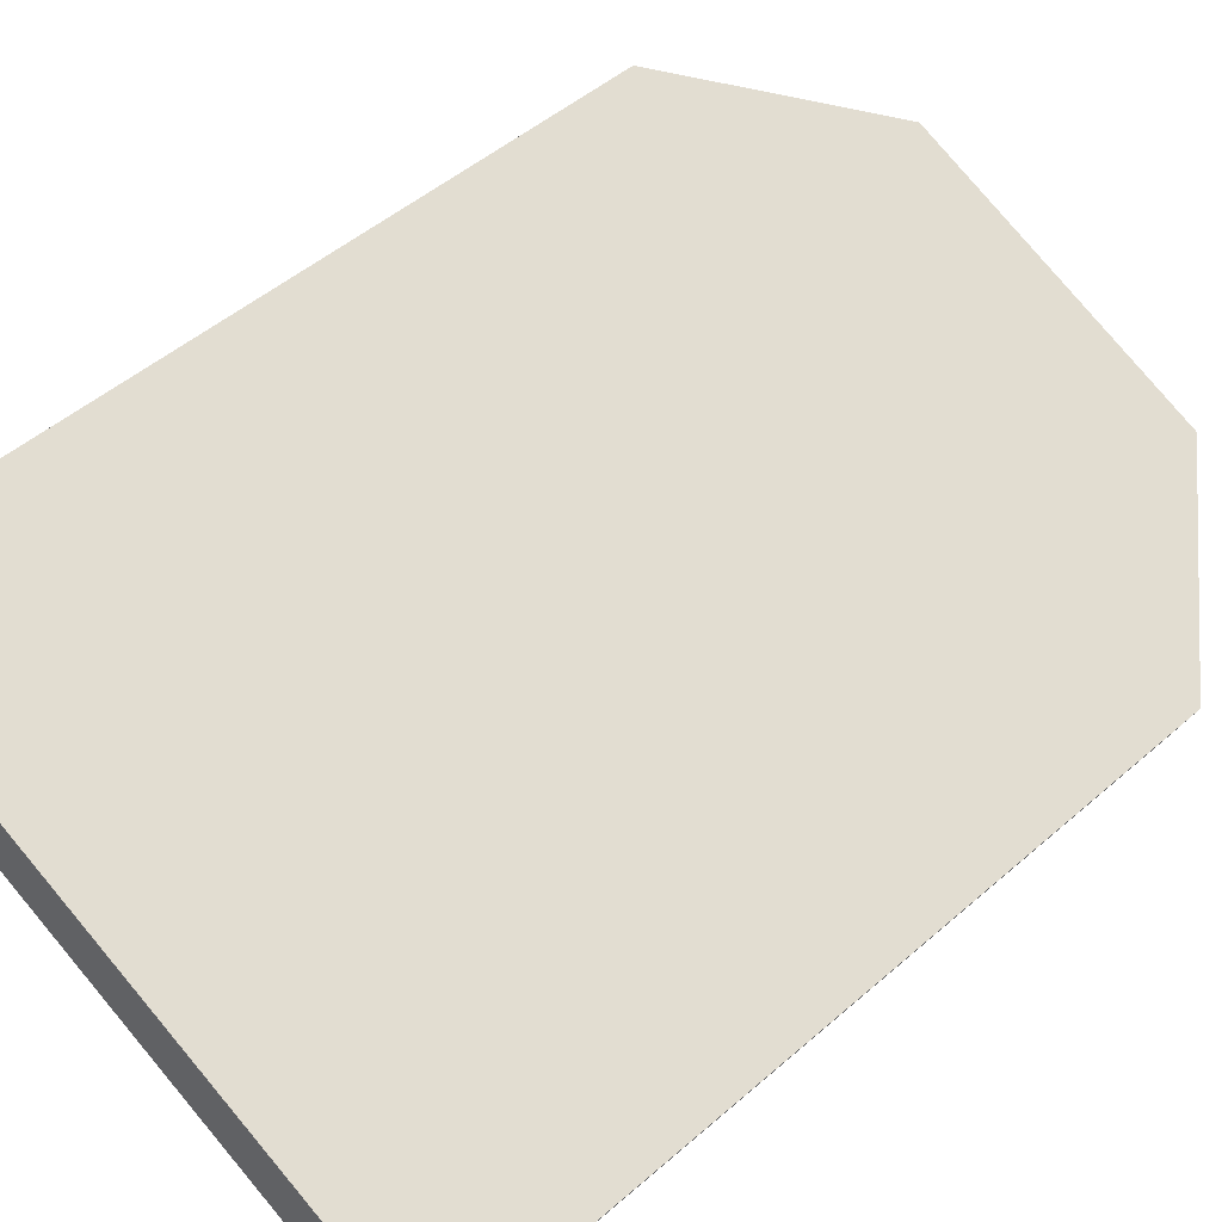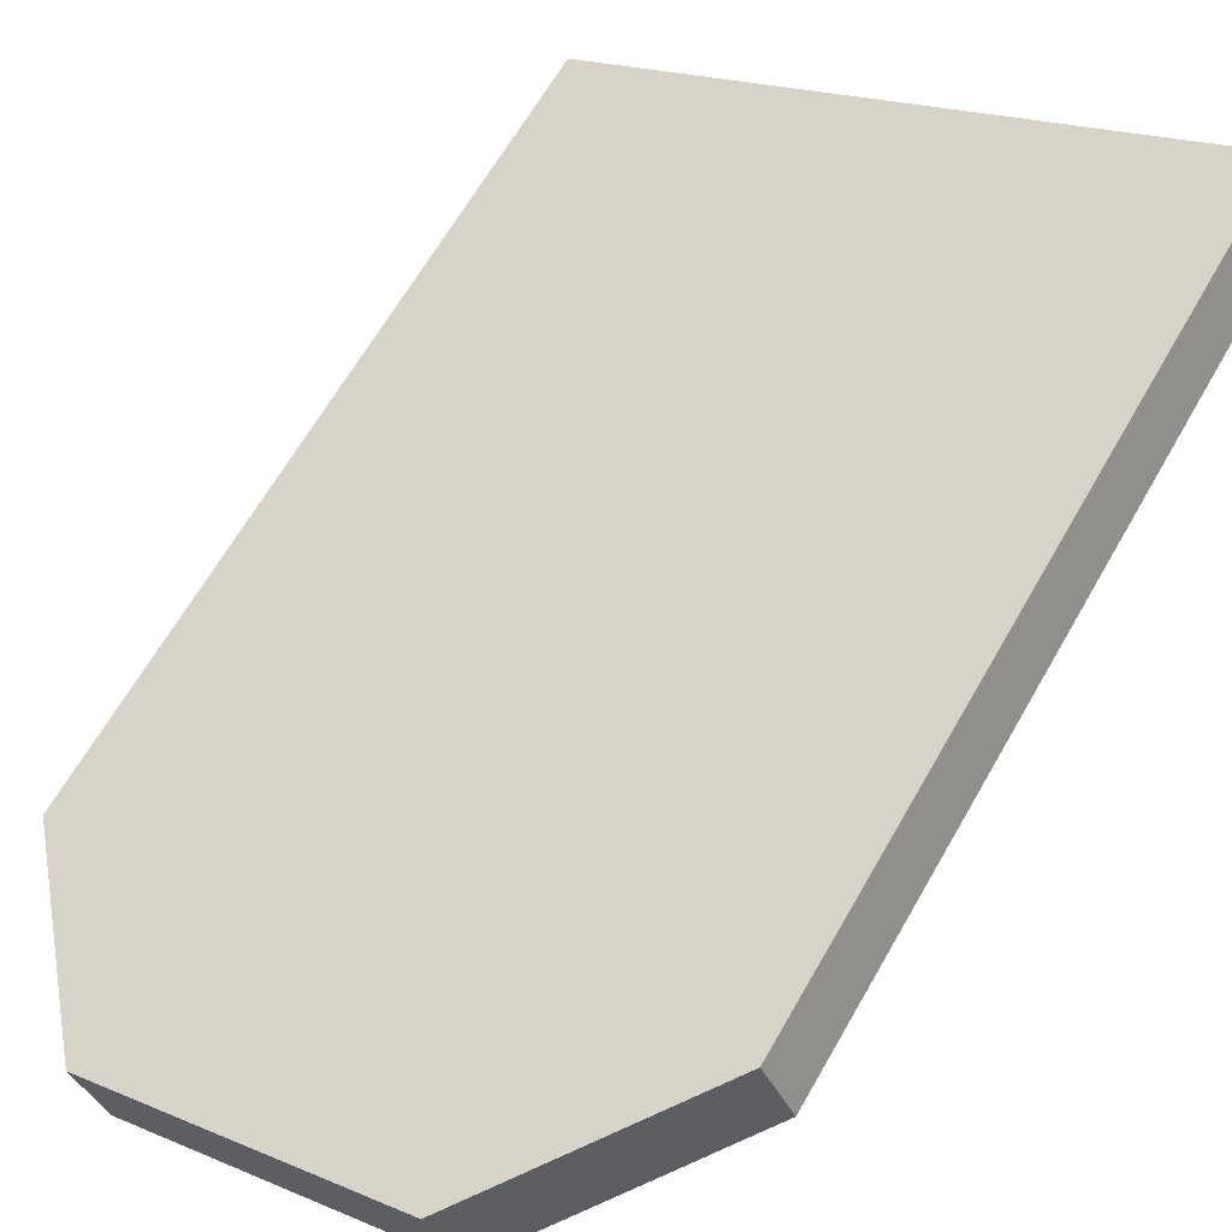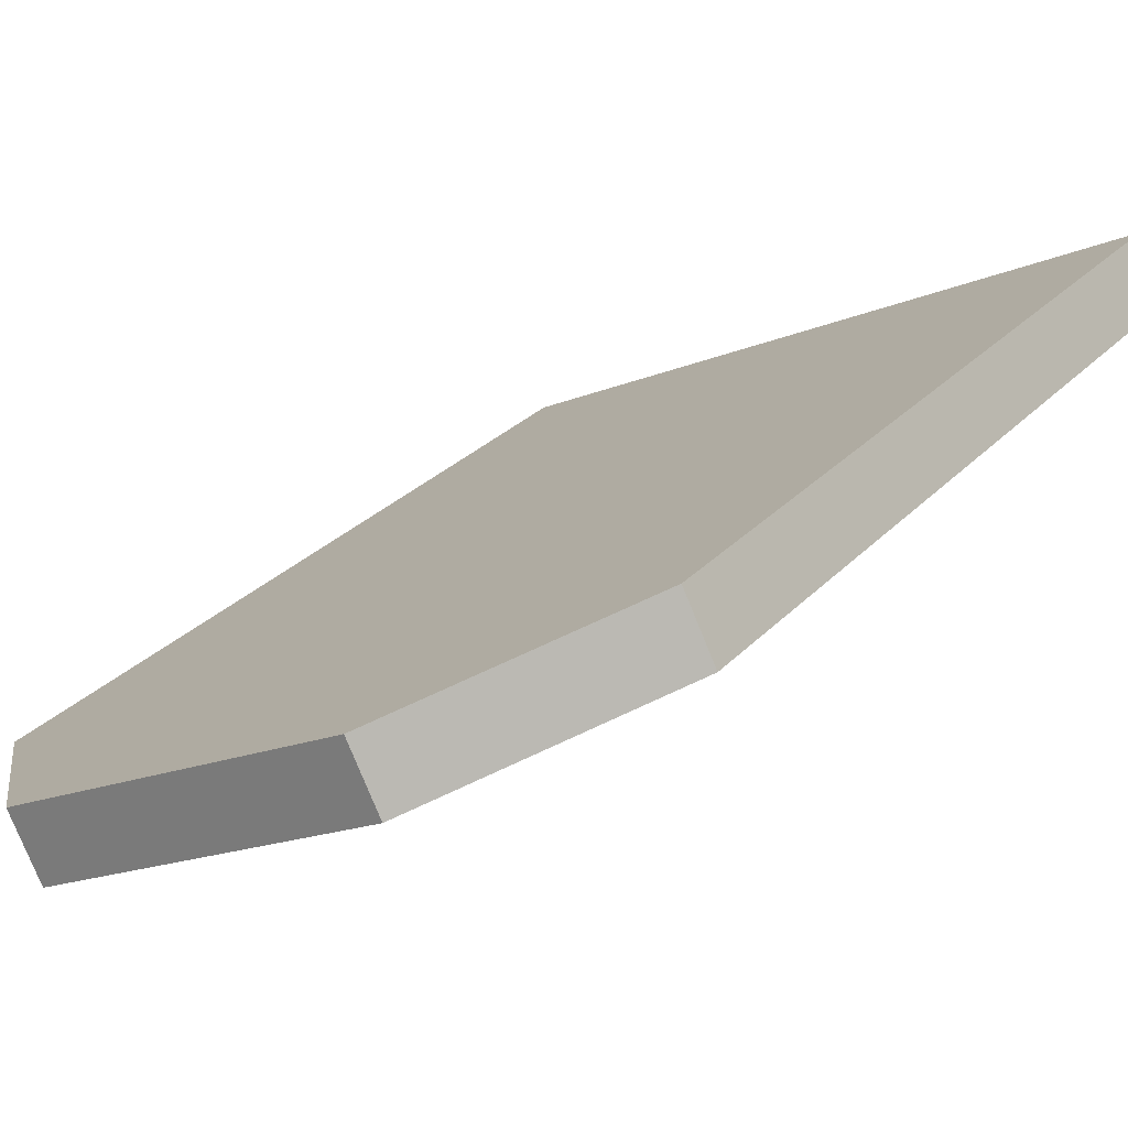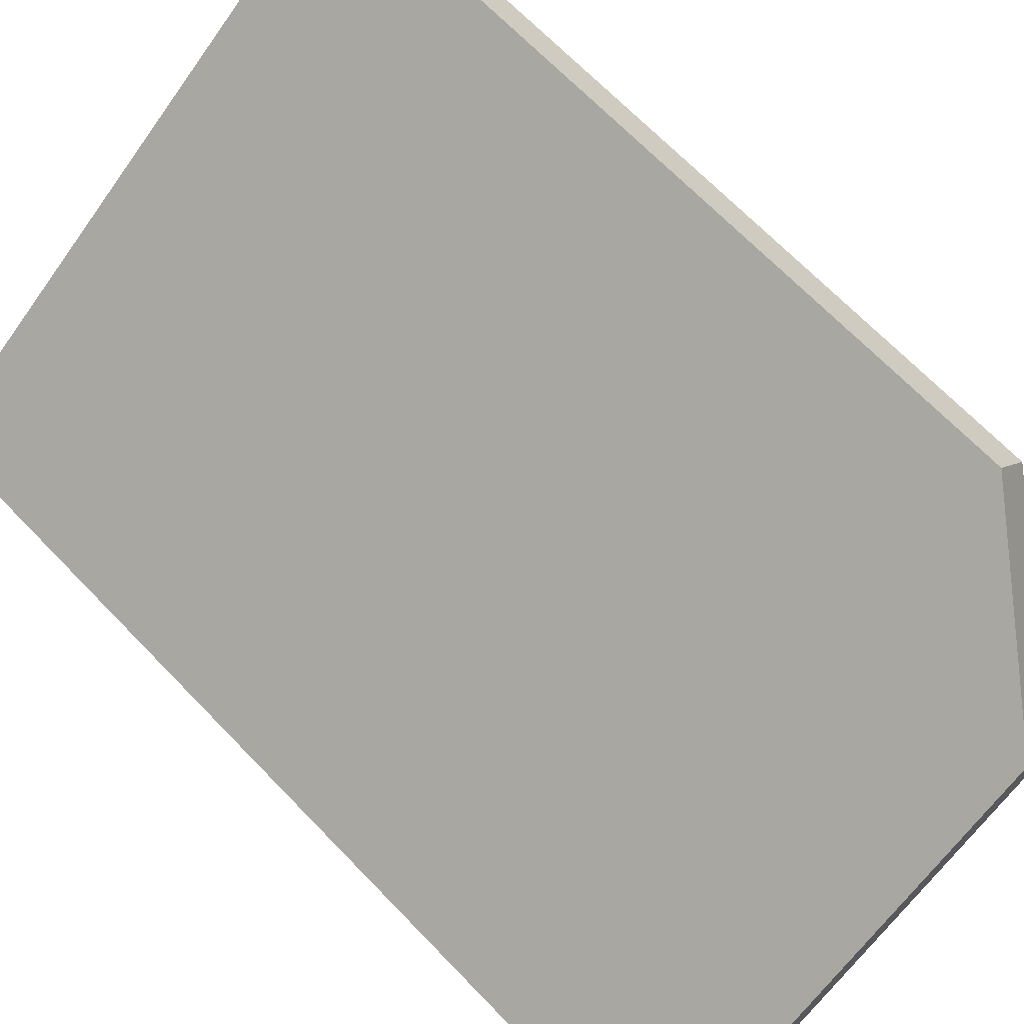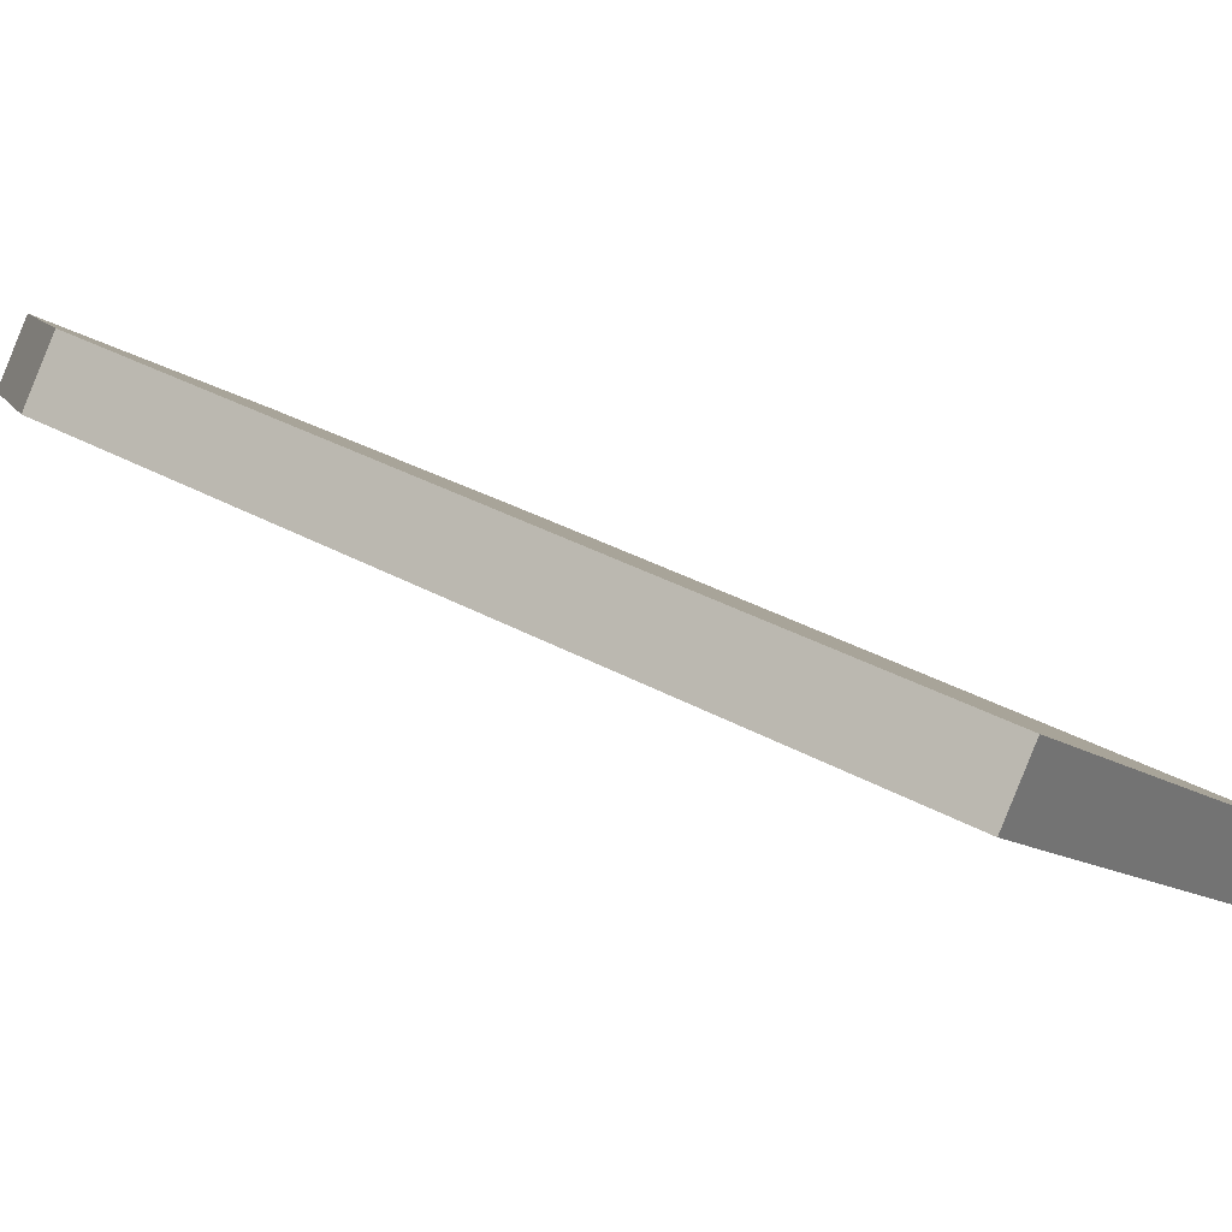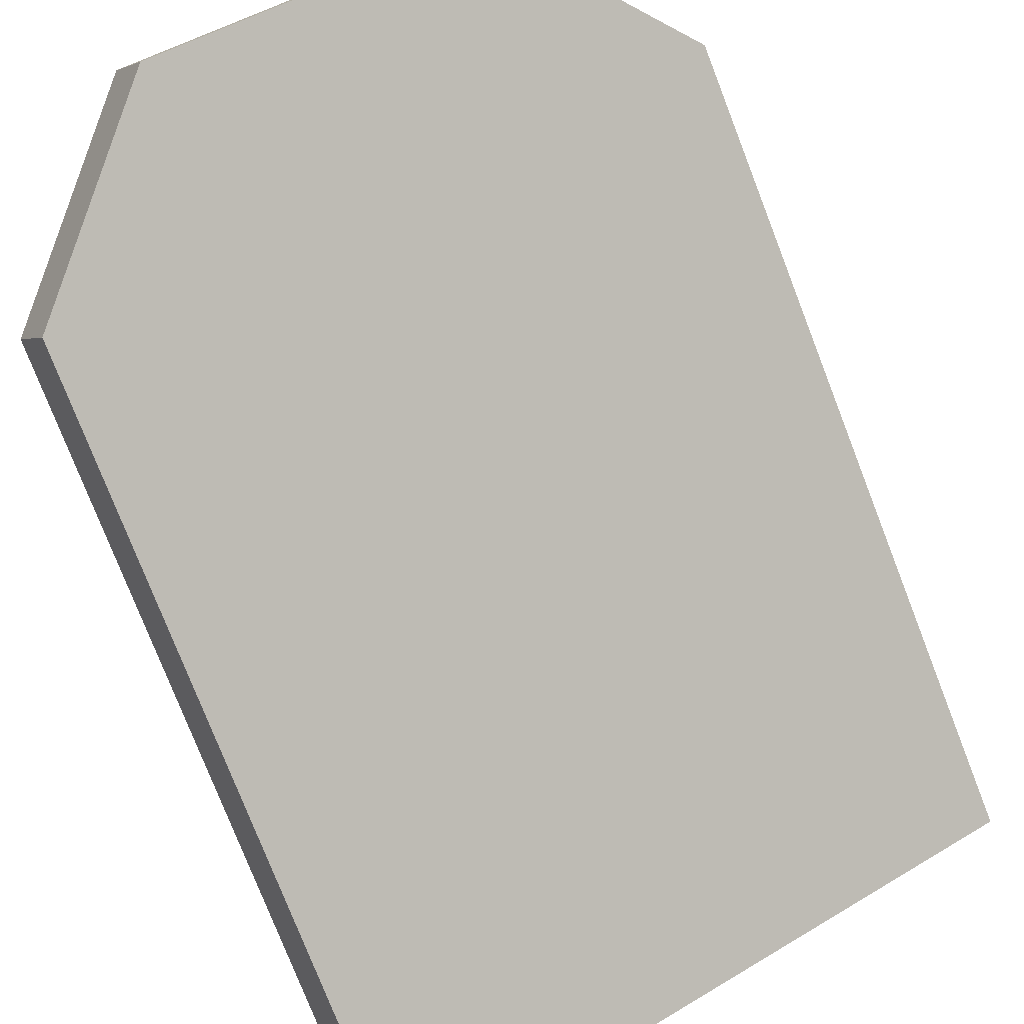
<metadata>
{"format":"obj","ext":"obj","renderer":"f3d","projection":"perspective","resolution":1024,"background":"white","views":[{"elev":38.6,"azim":42.1,"up":"+Z"},{"elev":71.4,"azim":-153.9,"up":"+Z"},{"elev":33.5,"azim":-151.8,"up":"+Z"},{"elev":77.5,"azim":132.0,"up":"+Z"},{"elev":23.8,"azim":-57.3,"up":"+Z"},{"elev":-70.2,"azim":-162.3,"up":"+Z"}]}
</metadata>
<code>
o cupThea.001
v 0.02468 -0.05893 -0.02686
v -0.02338 -0.04589 0.002818
v -0.0356 -0.05893 0.007942
v -0.03038 0.02249 0.01697
v -0.01934 0.01722 0.009819
v -0.01018 0.02732 0.006022
v -0.01417 0.04035 0.01026
v 0.01597 0.04035 -0.007144
v 0.01413 -0.04589 -0.01884
v 0.02989 0.02249 -0.01783
v 0.01818 0.01722 -0.01184
v 0.0103 0.02732 -0.005802
v 0.02799 -0.05978 -0.02111
v -0.02007 -0.04674 0.008565
v -0.03228 -0.05978 0.01369
v -0.02707 0.02164 0.02272
v -0.01085 0.0395 0.016
v 0.01929 0.0395 -0.001397
v 0.01745 -0.04674 -0.0131
v 0.03321 0.02164 -0.01208
v 0.02149 0.01637 -0.006093
v 0.01362 0.02647 -5.5e-05
v -0.01602 0.01637 0.01557
v -0.006859 0.02647 0.01177
f 3 2 1
f 2 3 4
f 2 4 5
f 5 4 6
f 6 4 7
f 6 7 8
f 9 1 2
f 1 9 10
f 10 9 11
f 10 11 12
f 10 12 8
f 8 12 6
f 5 9 2
f 9 5 11
f 11 5 12
f 12 5 6
f 15 13 14
f 14 16 15
f 14 23 16
f 23 24 16
f 24 17 16
f 24 18 17
f 19 14 13
f 13 20 19
f 20 21 19
f 20 22 21
f 20 18 22
f 18 24 22
f 23 14 19
f 19 21 23
f 21 22 23
f 22 24 23
f 8 18 20 10
f 10 20 13 1
f 7 17 18 8
f 1 13 15 3
f 3 15 16 4
f 4 16 17 7

</code>
